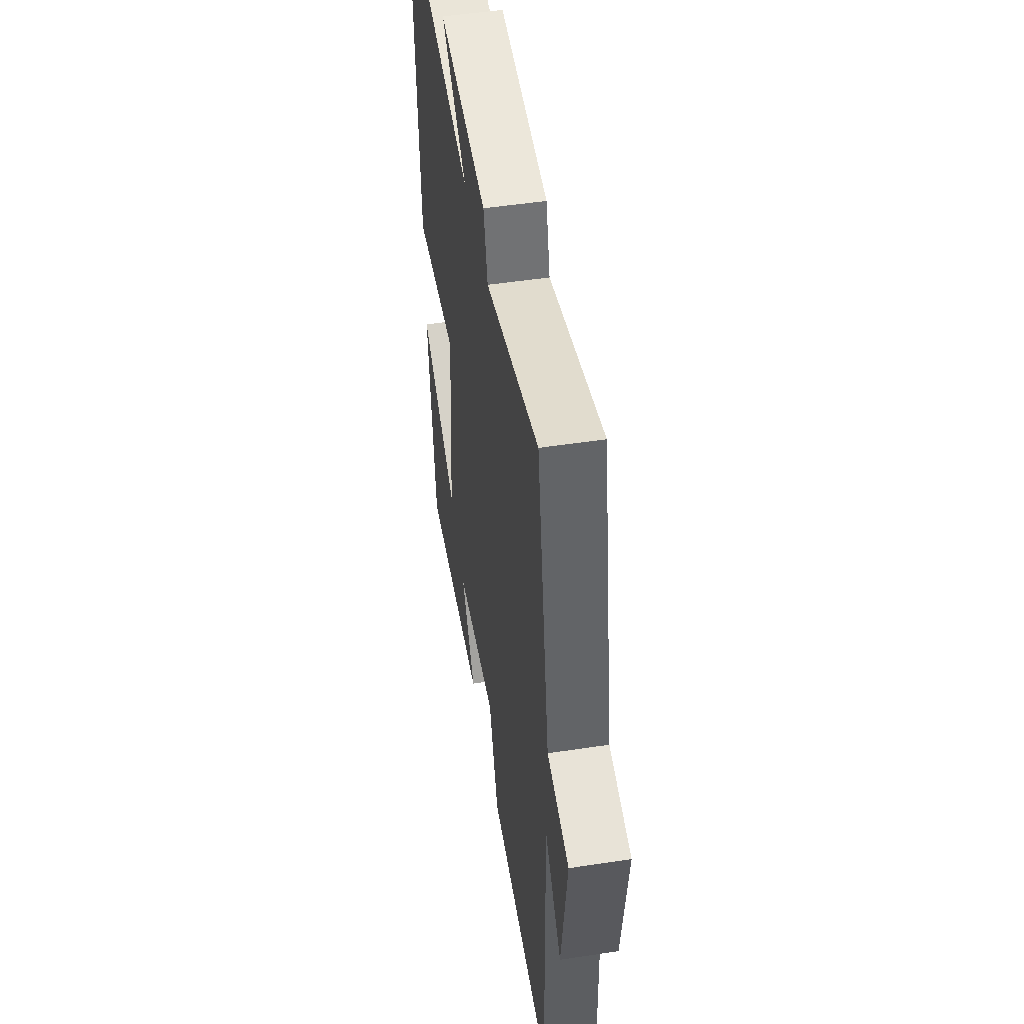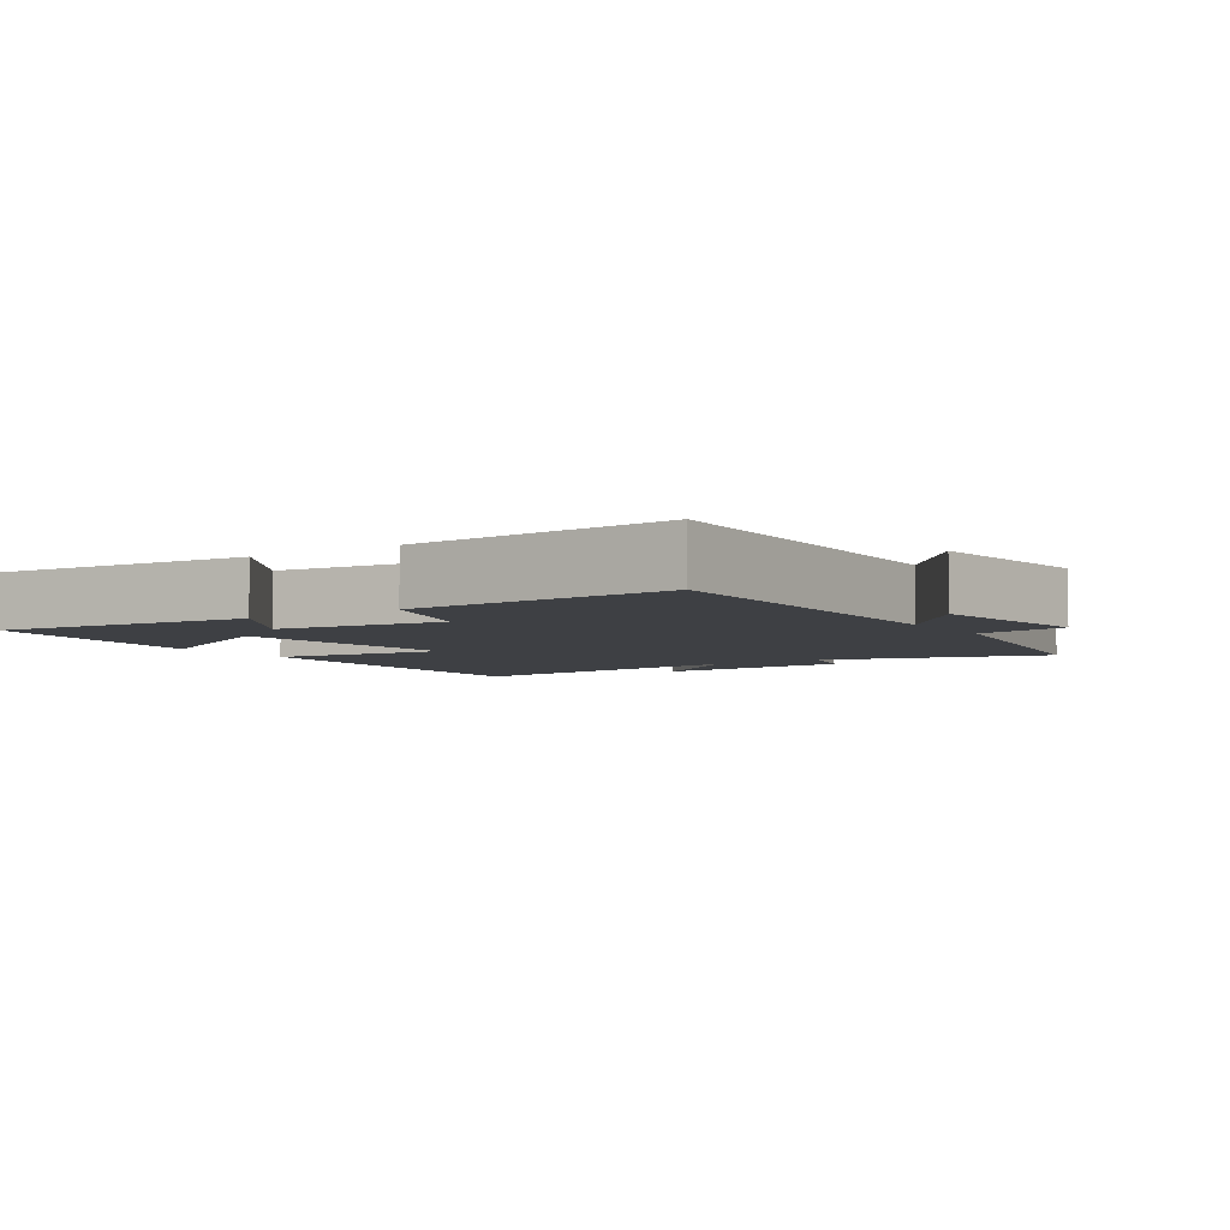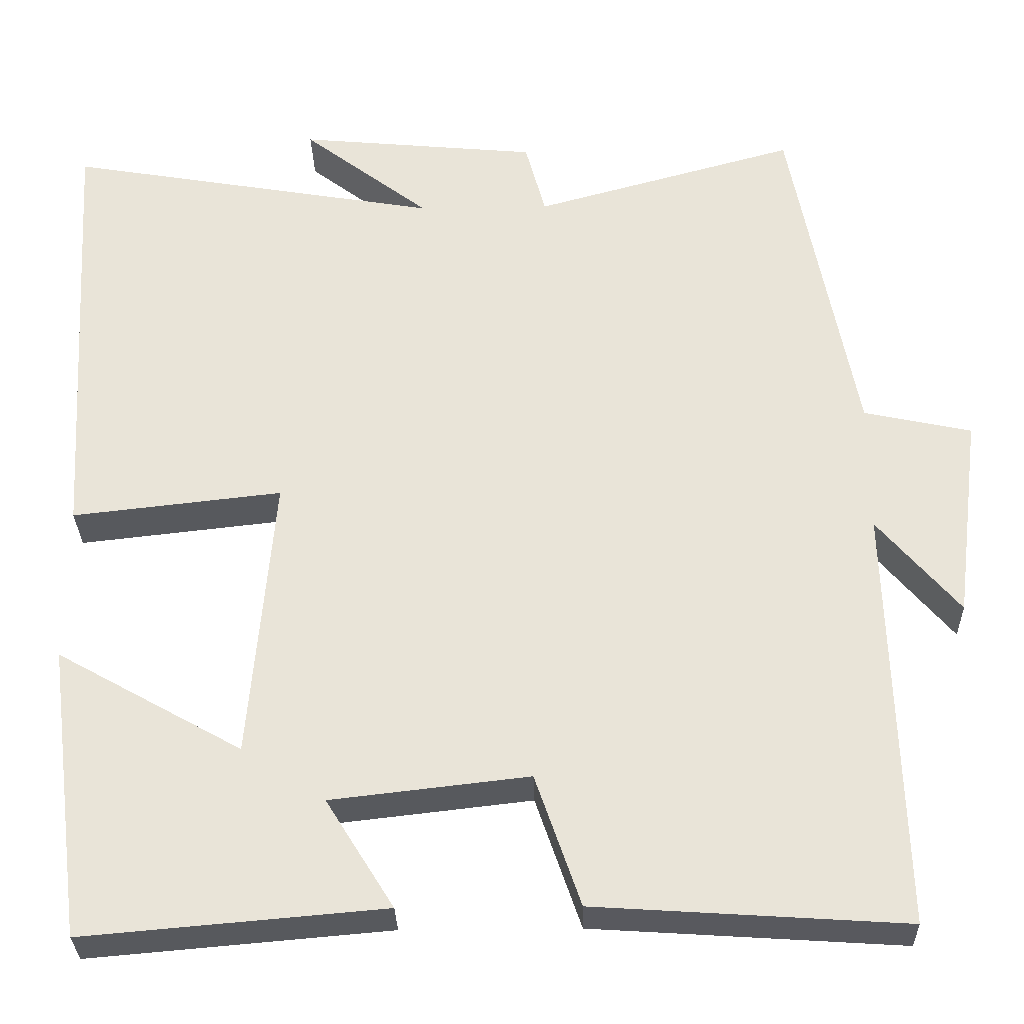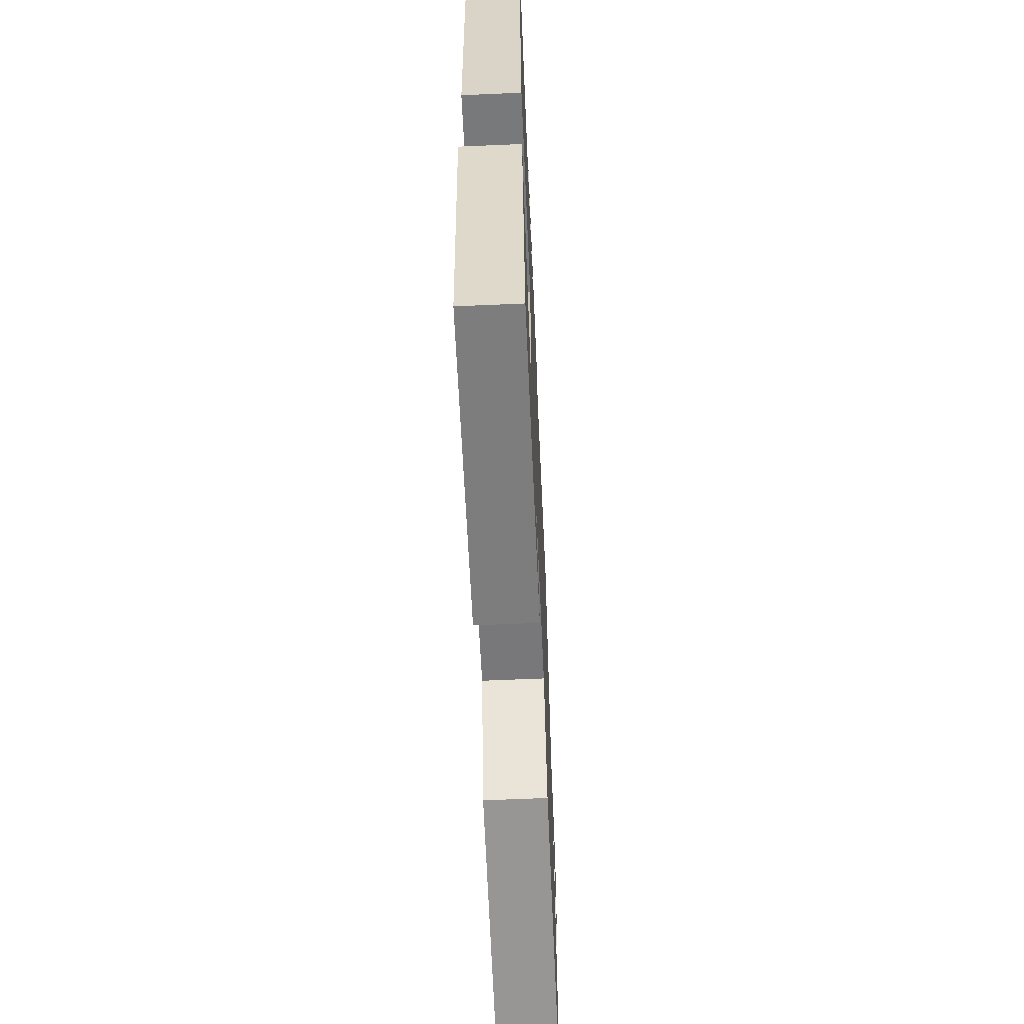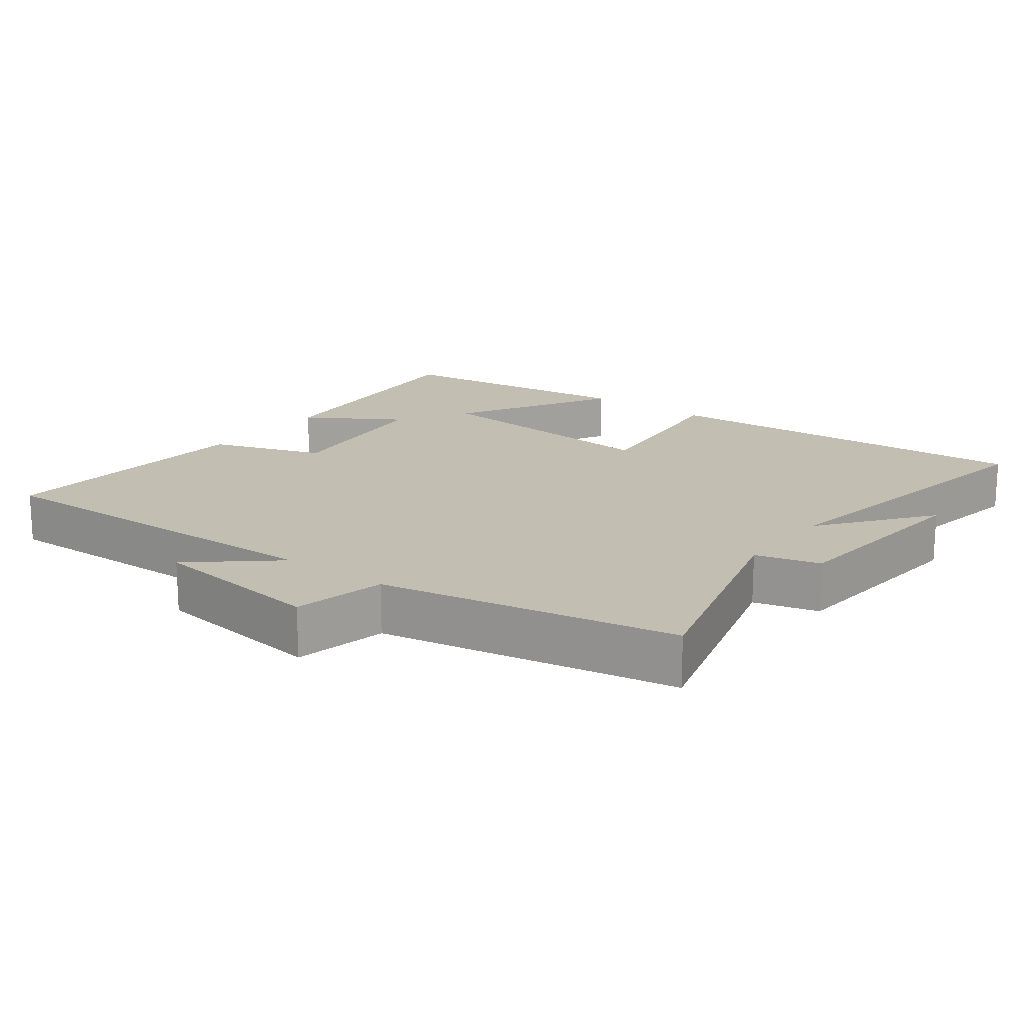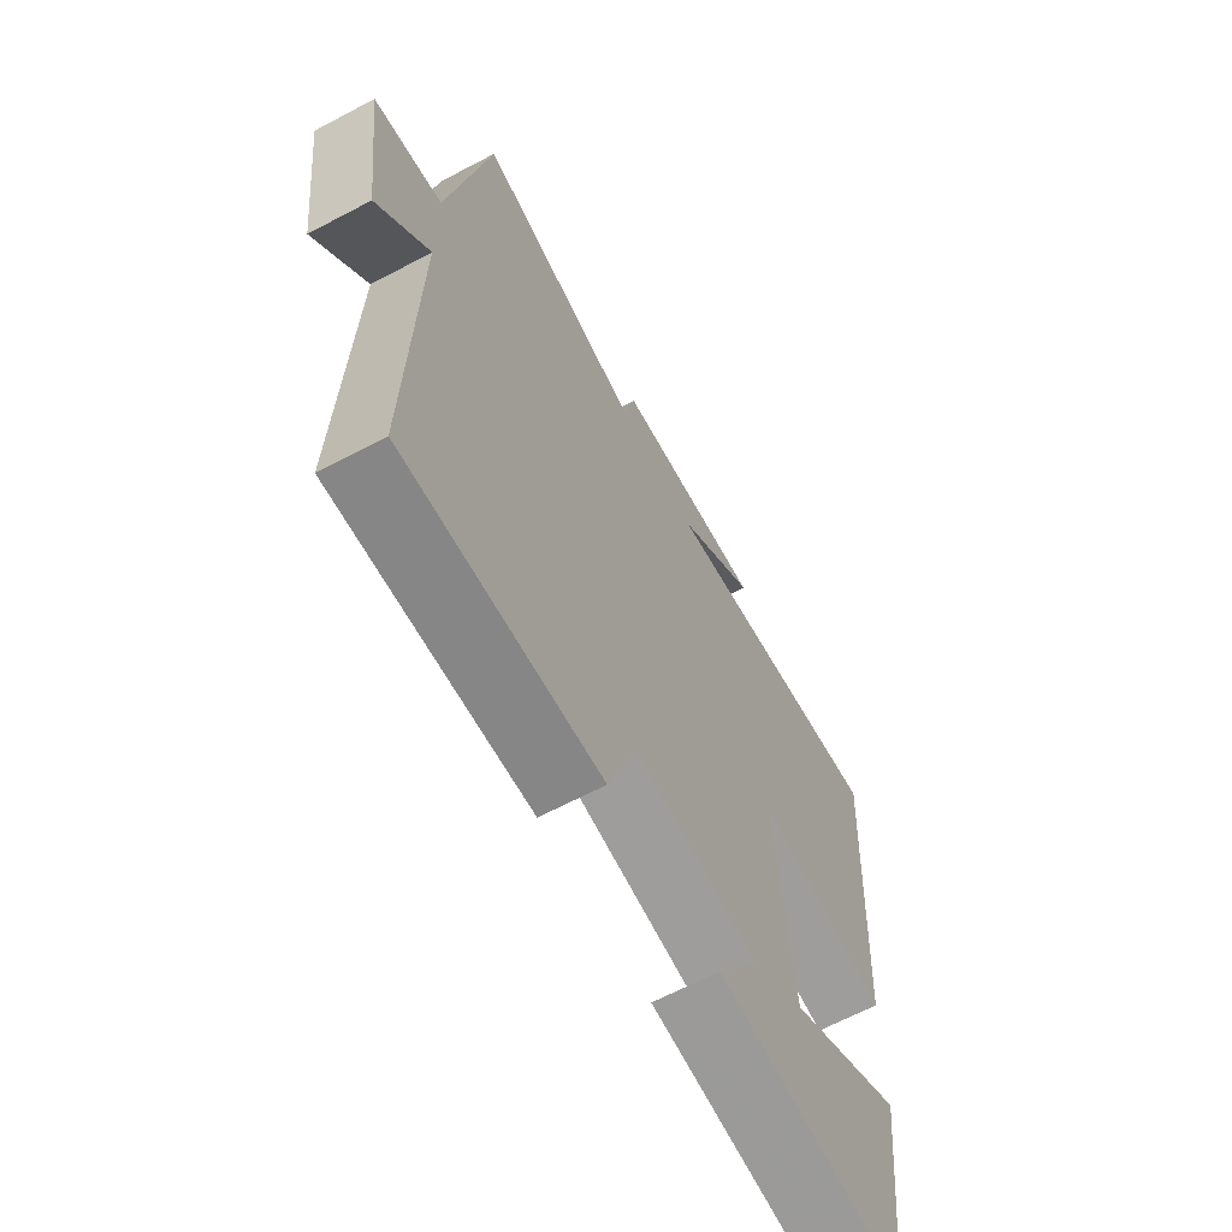
<metadata>
{"format":"obj","ext":"obj","renderer":"f3d","projection":"perspective","resolution":1024,"background":"white","views":[{"elev":50.2,"azim":-99.5,"up":"+Z"},{"elev":-4.7,"azim":-146.4,"up":"+Y"},{"elev":-30.4,"azim":-178.6,"up":"+Z"},{"elev":-64.1,"azim":92.5,"up":"+Z"},{"elev":17.5,"azim":-53.0,"up":"+Y"},{"elev":-65.2,"azim":-62.0,"up":"+Z"}]}
</metadata>
<code>
v 0.454 0.07 -0.532
v 0.084 0.07 -0.5
v 0.168 0.07 -0.365
v -0.076 0.07 -0.337
v -0.132 0.07 -0.5
v -0.514 0.07 -0.525
v -0.5 0.07 0
v -0.601 0.07 -0.119
v -0.633 0.07 0.135
v -0.5 0.07 0.164
v -0.42 0.07 0.59
v -0.095 0.07 0.5
v -0.07 0.07 0.593
v 0.226 0.07 0.621
v 0.069 0.07 0.5
v 0.533 0.07 0.58
v 0.5 0.07 0.027
v 0.241 0.07 0.056
v 0.271 0.07 -0.298
v 0.5 0.07 -0.169
v 0.454 0 -0.532
v 0.084 0 -0.5
v 0.168 0 -0.365
v -0.076 0 -0.337
v -0.132 0 -0.5
v -0.514 0 -0.525
v -0.5 0 0
v -0.601 0 -0.119
v -0.633 0 0.135
v -0.5 0 0.164
v -0.42 0 0.59
v -0.095 0 0.5
v -0.07 0 0.593
v 0.226 0 0.621
v 0.069 0 0.5
v 0.533 0 0.58
v 0.5 0 0.027
v 0.241 0 0.056
v 0.271 0 -0.298
v 0.5 0 -0.169
f 19 20 1 2
f 15 16 17 18
f 15 18 19
f 12 13 14 15
f 12 15 19
f 10 11 12 19
f 7 8 9 10
f 7 10 19
f 4 5 6 7
f 3 4 7 19
f 2 3 19
f 22 21 40 39
f 38 37 36 35
f 39 38 35
f 35 34 33 32
f 39 35 32
f 39 32 31 30
f 30 29 28 27
f 39 30 27
f 27 26 25 24
f 39 27 24 23
f 39 23 22
f 1 21 22 2
f 2 22 23 3
f 3 23 24 4
f 4 24 25 5
f 5 25 26 6
f 6 26 27 7
f 7 27 28 8
f 8 28 29 9
f 9 29 30 10
f 10 30 31 11
f 11 31 32 12
f 12 32 33 13
f 13 33 34 14
f 14 34 35 15
f 15 35 36 16
f 16 36 37 17
f 17 37 38 18
f 18 38 39 19
f 19 39 40 20
f 20 40 21 1

</code>
